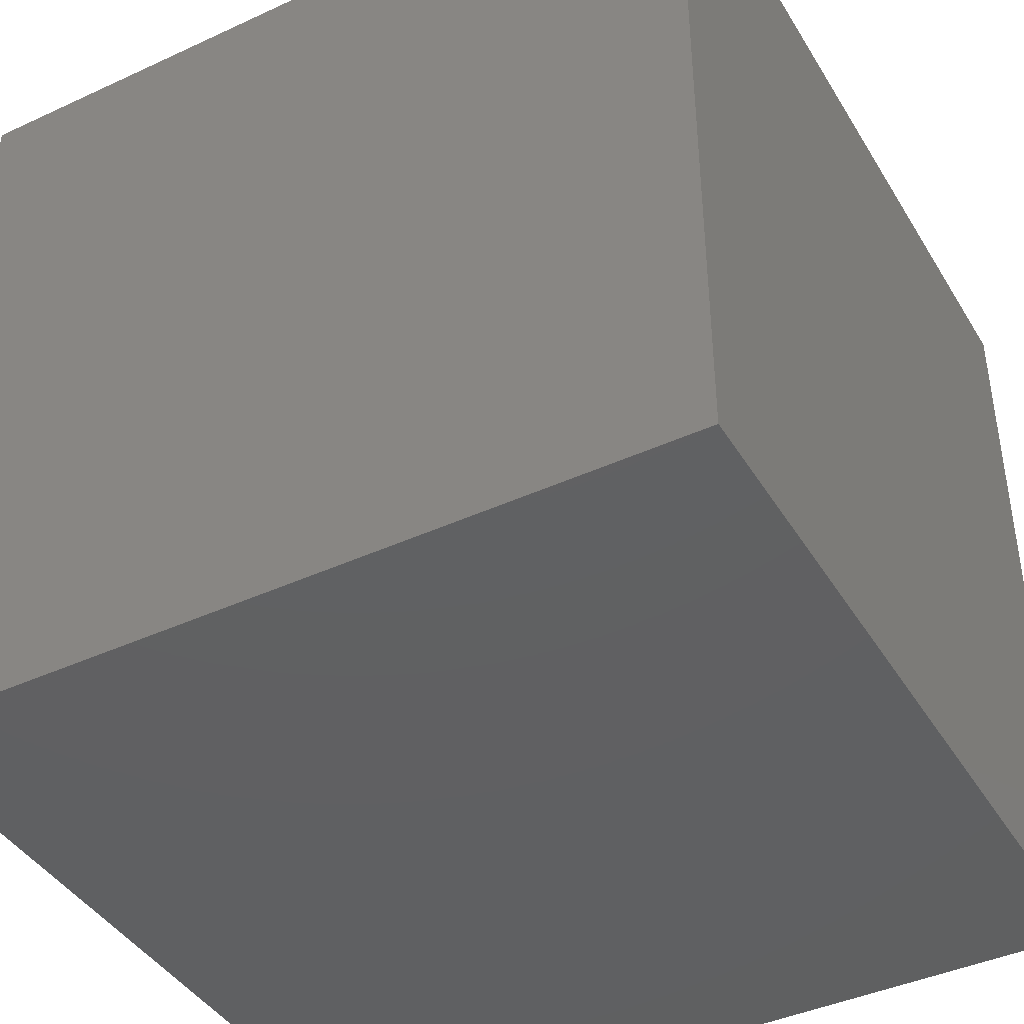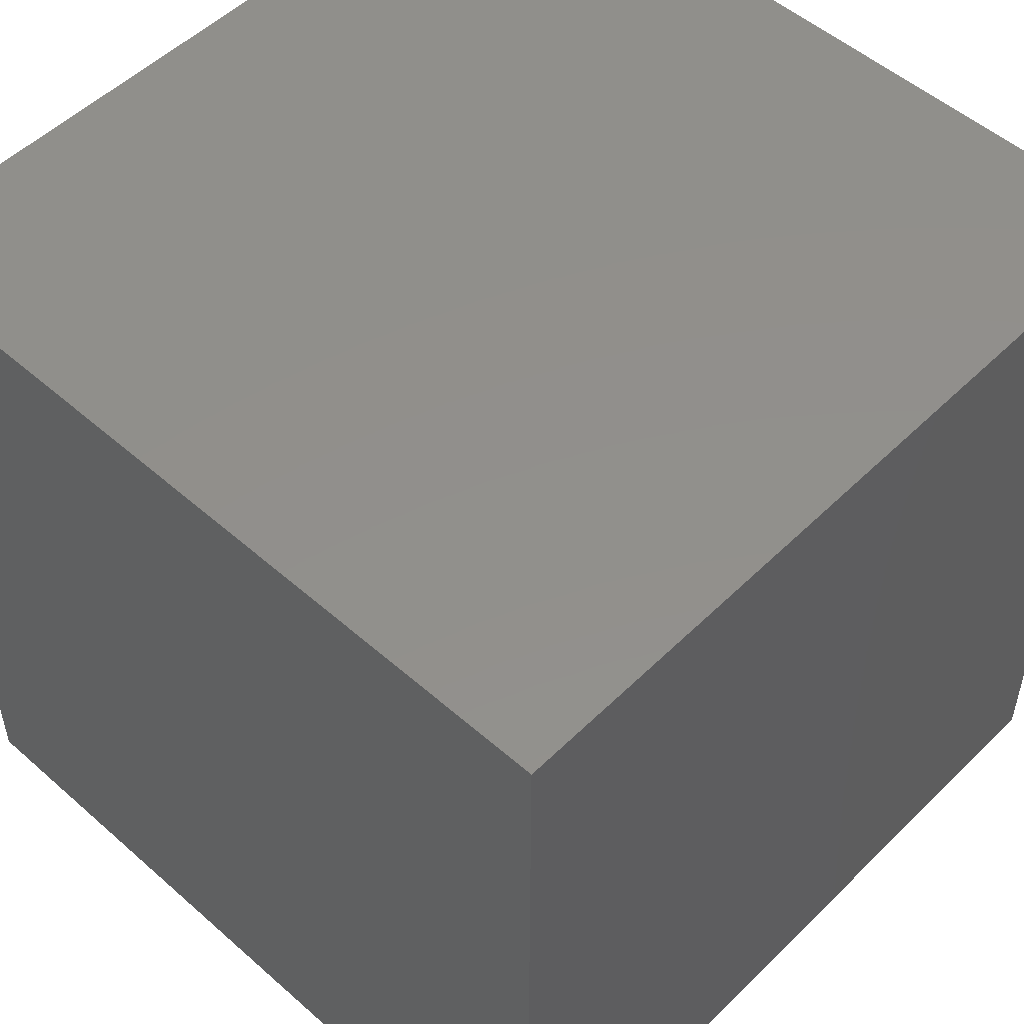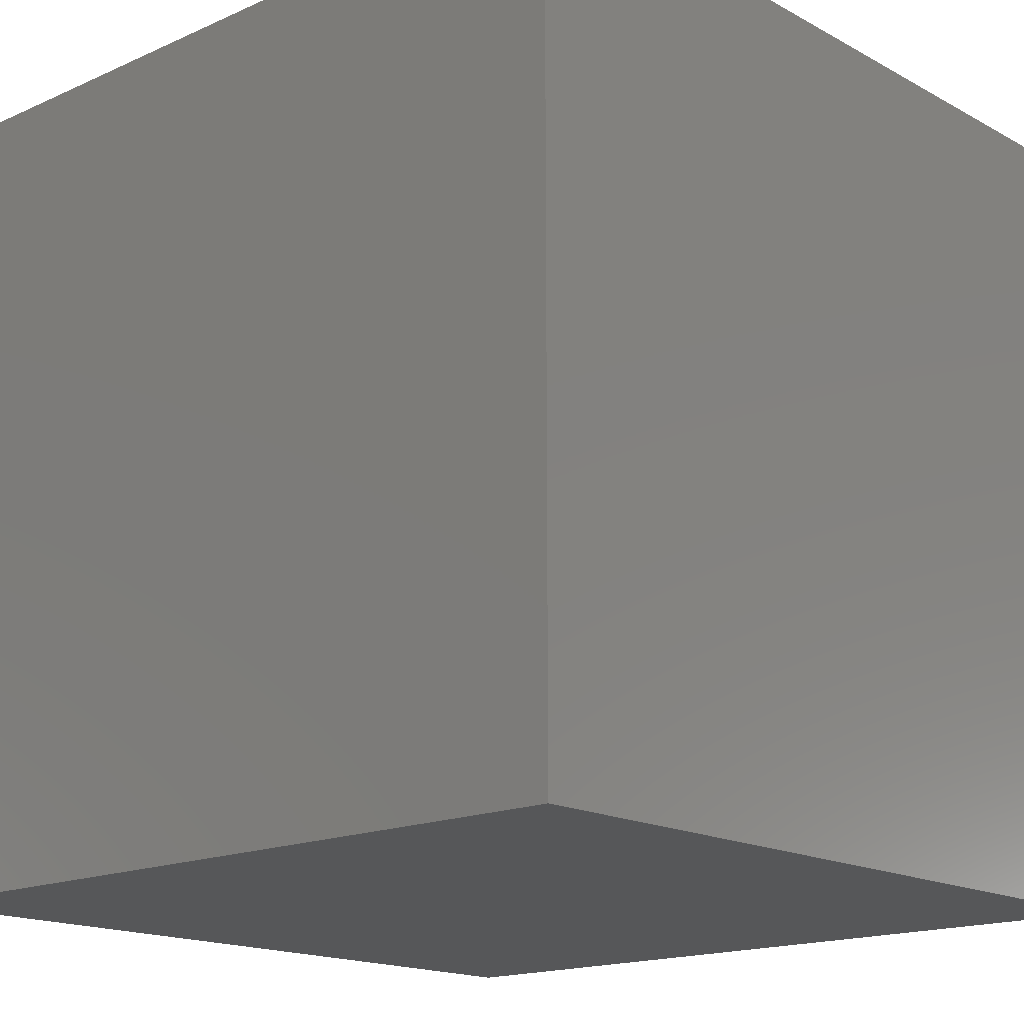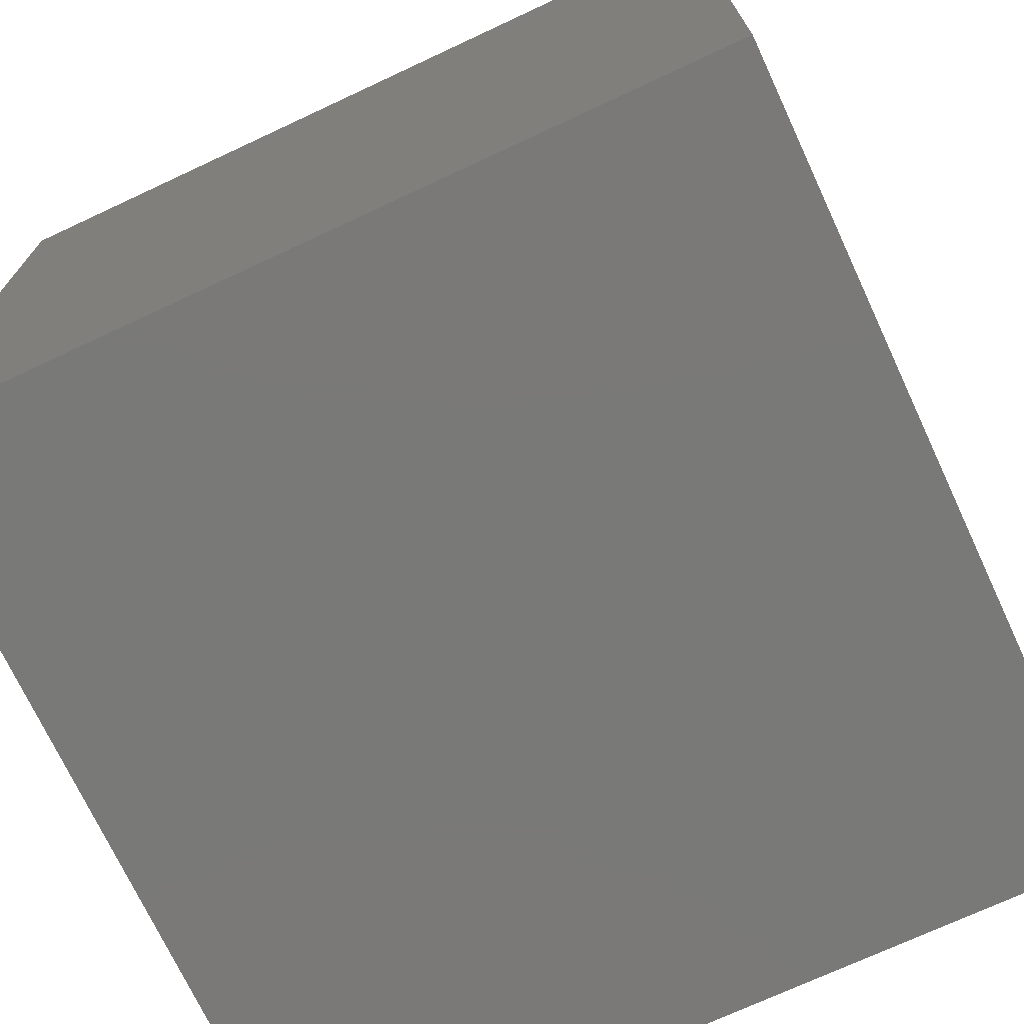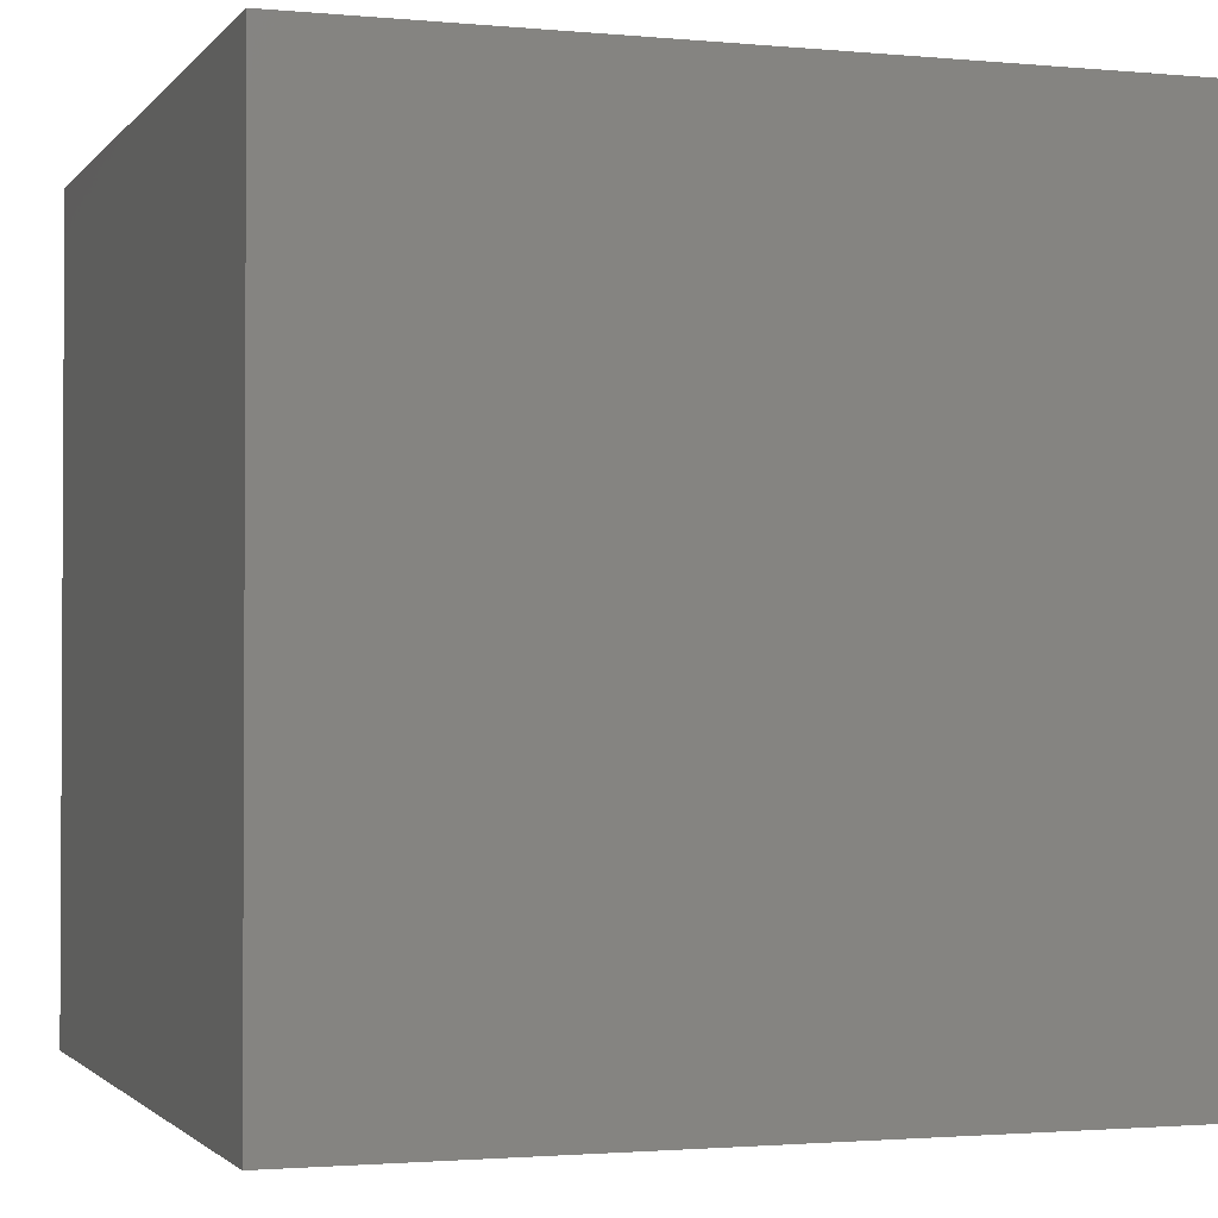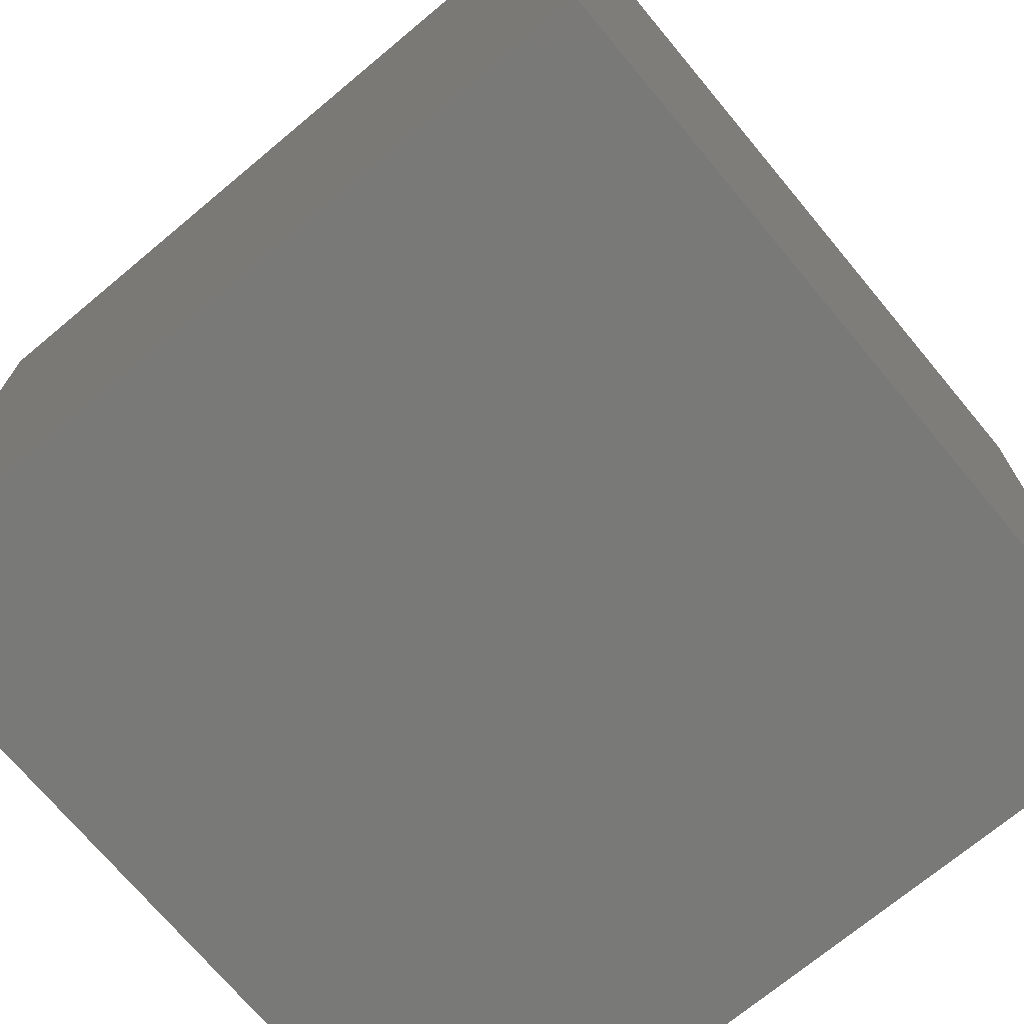
<metadata>
{"format":"stl","ext":"stl","renderer":"f3d","projection":"perspective","resolution":1024,"background":"white","views":[{"elev":-42.0,"azim":-151.0,"up":"+Z"},{"elev":52.0,"azim":133.5,"up":"+Z"},{"elev":-16.6,"azim":-137.8,"up":"+Z"},{"elev":-72.2,"azim":-155.0,"up":"+Y"},{"elev":-1.8,"azim":71.3,"up":"+Z"},{"elev":-71.9,"azim":-140.2,"up":"+Z"}]}
</metadata>
<code>
# stl→obj: 8 verts, 12 faces
v -7 1 -5
v -8 1 -5
v -7 0 -5
v -8 0 -5
v -7 0 -6
v -8 0 -6
v -7 1 -6
v -8 1 -6
f 1 2 3
f 3 2 4
f 5 6 7
f 7 6 8
f 4 6 3
f 3 6 5
f 2 8 4
f 4 8 6
f 1 7 2
f 2 7 8
f 3 5 1
f 1 5 7

</code>
